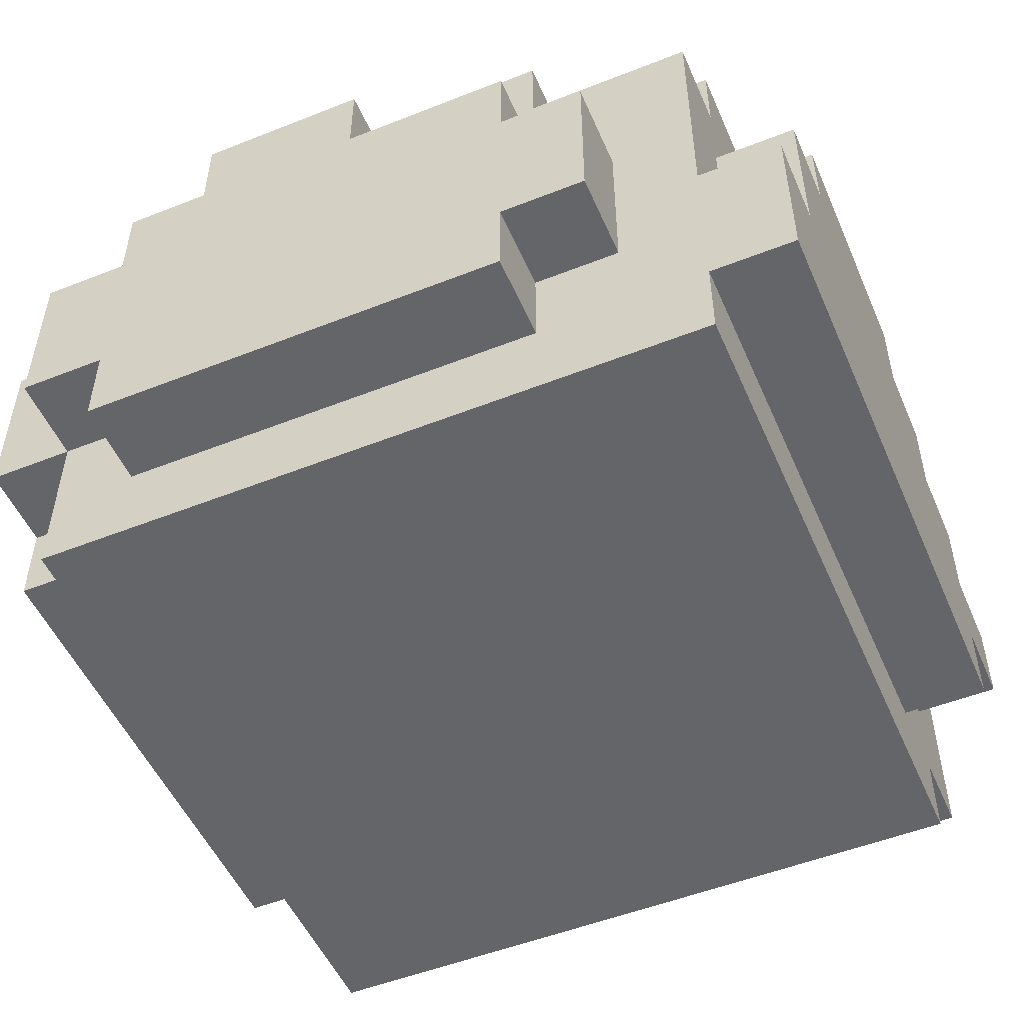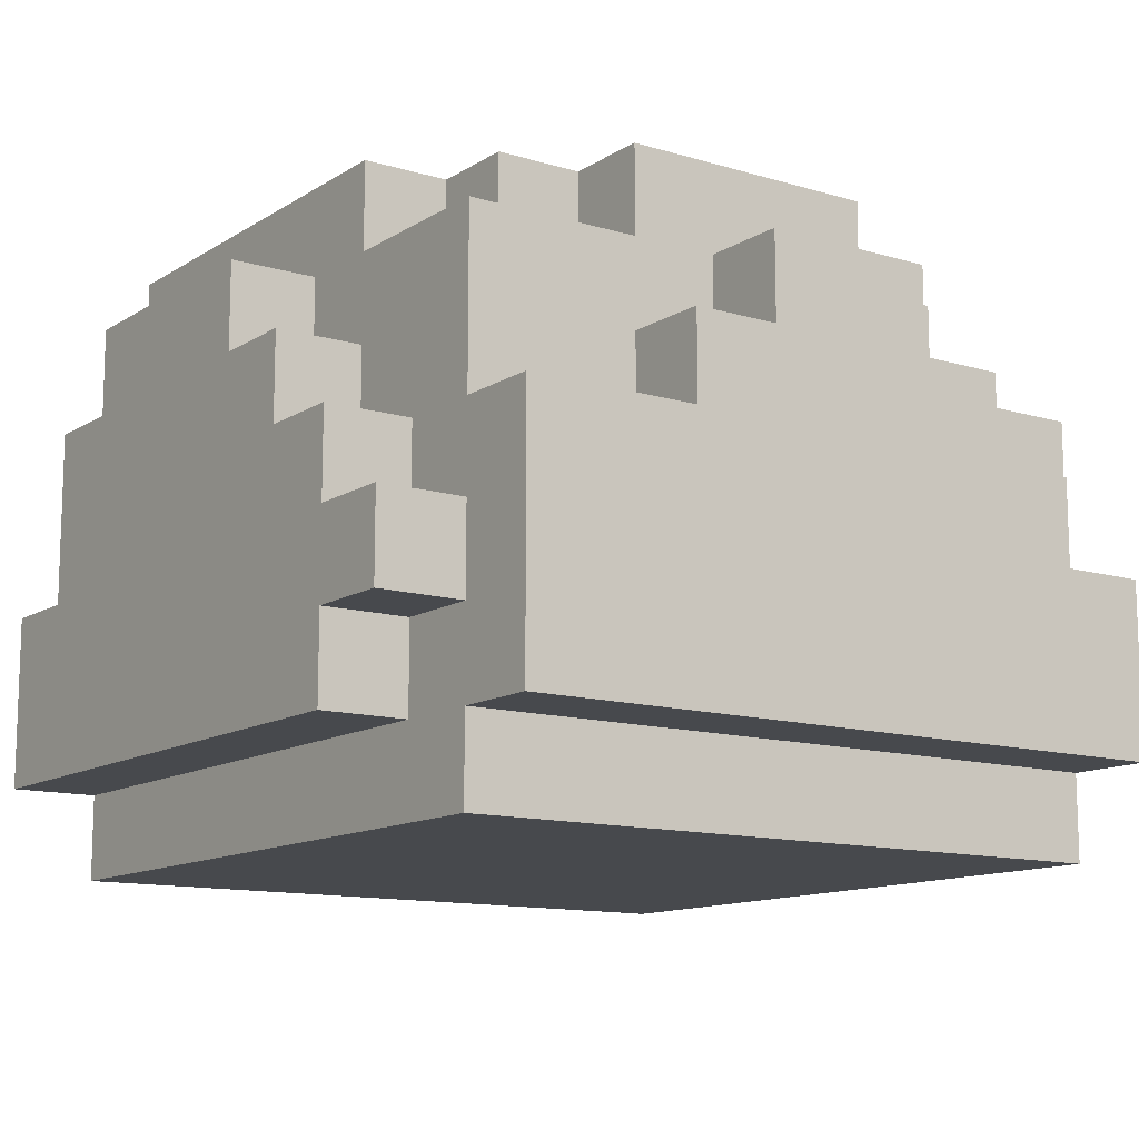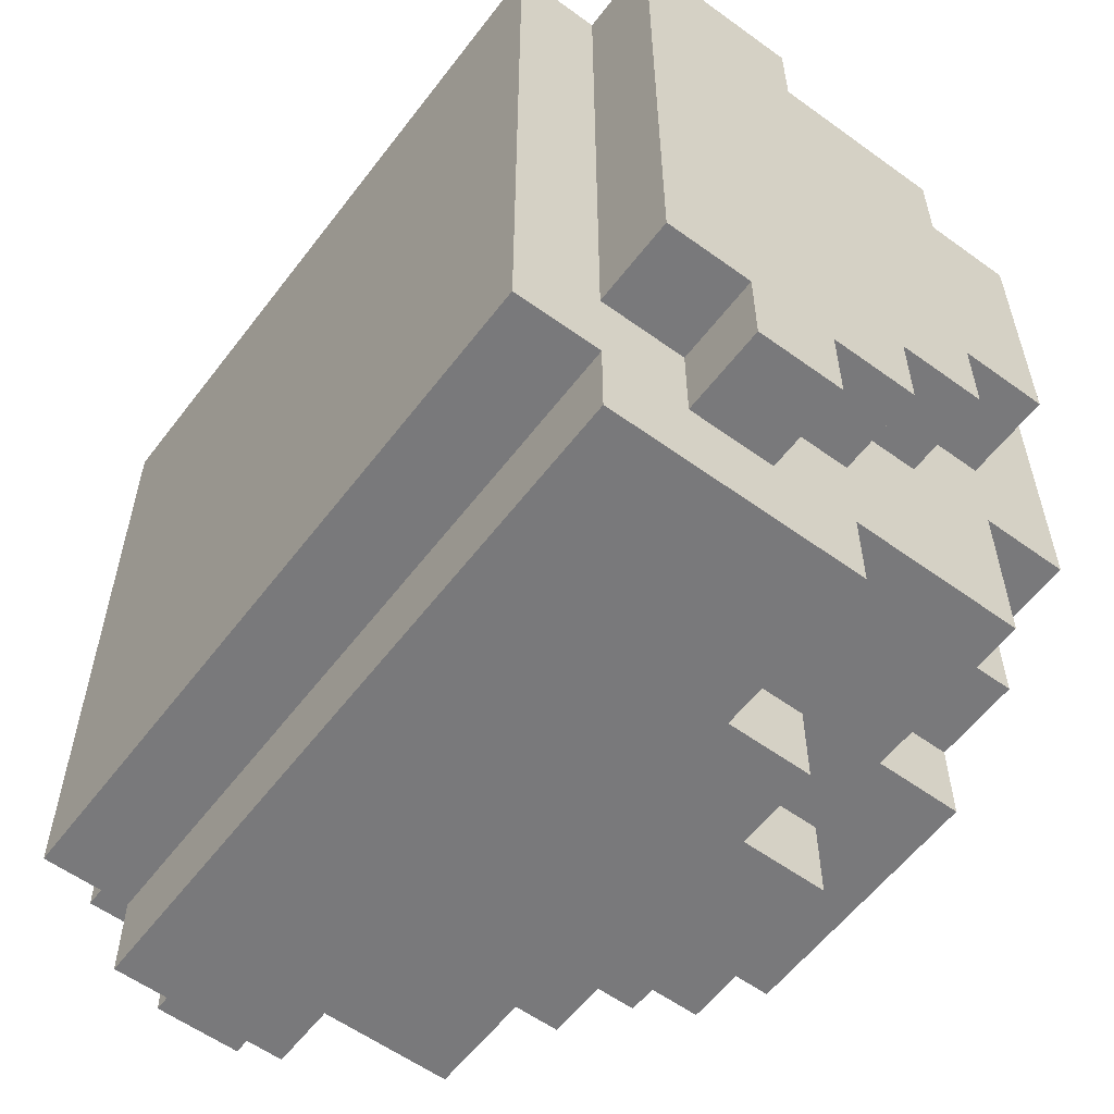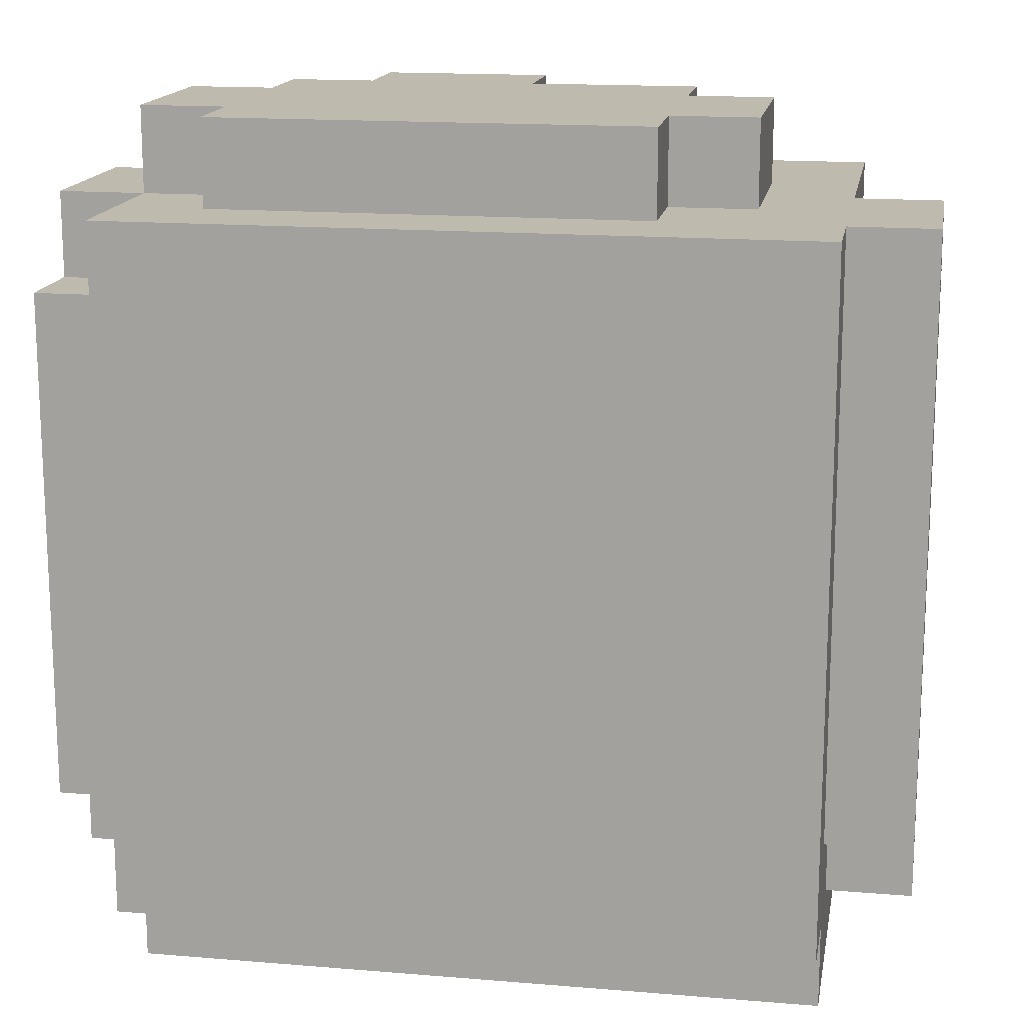
<metadata>
{"format":"obj","ext":"obj","renderer":"f3d","projection":"perspective","resolution":1024,"background":"white","views":[{"elev":-51.6,"azim":23.2,"up":"+Y"},{"elev":-12.2,"azim":144.9,"up":"+Y"},{"elev":-57.9,"azim":53.1,"up":"+Z"},{"elev":15.7,"azim":9.9,"up":"+Z"}]}
</metadata>
<code>
g hub-beanbag-fine
v -5 1 3
v -5 1 -3
v -5 2 4
v -5 2 3
v -5 2 -3
v -5 2 -4
v -5 3 1
v -5 3 -4
v -5 4 4
v -5 4 3
v -5 4 2
v -5 4 1
v -5 5 3
v -5 5 2
v -4 0 4
v -4 0 -4
v -4 1 3
v -4 1 -3
v -4 1 -4
v -4 1 -5
v -4 2 5
v -4 2 4
v -4 2 3
v -4 2 -3
v -4 2 -4
v -4 3 -3
v -4 3 -4
v -4 3 -5
v -4 4 5
v -4 4 4
v -4 4 3
v -4 5 4
v -4 5 3
v -4 5 2
v -4 5 -3
v -4 5 -4
v -4 6 3
v -4 6 2
v -3 1 5
v -3 1 4
v -3 2 5
v -3 2 4
v -3 3 -4
v -3 3 -5
v -3 4 5
v -3 4 4
v -3 4 -4
v -3 4 -5
v -3 5 5
v -3 5 4
v -3 5 3
v -3 6 4
v -3 6 3
v -2 3 -2
v -2 3 -3
v -2 4 -4
v -2 4 -5
v -2 5 5
v -2 5 4
v -2 5 -2
v -2 5 -3
v -2 5 -4
v -2 5 -5
v -2 6 5
v -2 6 4
v -2 6 3
v -2 6 -3
v -2 6 -4
v -2 7 4
v -2 7 3
v -1 5 -2
v -1 5 -3
v -1 5 -4
v -1 5 -5
v -1 6 -2
v -1 6 -3
v -1 6 -4
v -1 6 -5
v -1 7 -3
v -1 7 -4
v 0 5 3
v 0 5 2
v 0 6 3
v 0 6 2
v 1 2 2
v 1 2 -2
v 1 5 2
v 1 5 -2
v 1 6 3
v 1 6 2
v 1 6 -2
v 1 6 -3
v 1 7 3
v 1 7 2
v 1 7 -2
v 1 7 -3
v 2 5 2
v 2 5 -2
v 2 6 1
v 2 6 -2
v 2 7 2
v 2 7 1
v 3 6 1
v 3 6 -2
v 3 7 1
v 3 7 -2
v -3 2 1
v -3 2 -2
v -3 3 2
v -3 3 1
v -3 3 -2
v -3 4 2
v -3 4 1
v -2 2 2
v -2 2 1
v -2 3 2
v -2 3 1
v -2 5 3
v -2 5 2
v -2 6 3
v -2 6 2
v 0 5 5
v 0 5 4
v 0 6 5
v 0 6 4
v 1 5 -4
v 1 5 -5
v 1 6 -4
v 1 6 -5
v 2 1 5
v 2 1 4
v 2 2 5
v 2 2 4
v 2 4 5
v 2 4 4
v 2 4 -4
v 2 4 -5
v 2 5 5
v 2 5 4
v 2 5 -4
v 2 5 -5
v 2 6 4
v 2 6 3
v 2 6 -3
v 2 6 -4
v 2 7 4
v 2 7 3
v 2 7 -3
v 2 7 -4
v 3 2 5
v 3 2 4
v 3 4 5
v 3 4 4
v 3 6 -2
v 3 6 -3
v 3 7 -2
v 3 7 -3
v 4 0 4
v 4 0 -4
v 4 1 4
v 4 1 -3
v 4 1 -4
v 4 1 -5
v 4 2 -3
v 4 2 -4
v 4 3 4
v 4 3 3
v 4 3 -3
v 4 3 -4
v 4 4 -2
v 4 4 -3
v 4 4 -4
v 4 4 -5
v 4 5 3
v 4 5 2
v 4 5 -1
v 4 5 -2
v 4 6 4
v 4 6 3
v 4 6 2
v 4 6 -1
v 4 6 -2
v 4 6 -4
v 4 7 3
v 4 7 -2
v 5 1 4
v 5 1 -3
v 5 2 -3
v 5 2 -4
v 5 3 4
v 5 3 3
v 5 3 -3
v 5 3 -4
v 5 4 -2
v 5 4 -3
v 5 5 3
v 5 5 2
v 5 5 -1
v 5 5 -2
v 5 6 2
v 5 6 -1
v -4 2 5
v -4 4 5
v -3 1 5
v -3 2 5
v -3 4 5
v -3 5 5
v -2 5 5
v -2 6 5
v 0 5 5
v 0 6 5
v 2 1 5
v 2 2 5
v 2 4 5
v 2 5 5
v 3 2 5
v 3 4 5
v -5 2 4
v -5 4 4
v -4 0 4
v -4 2 4
v -4 4 4
v -4 5 4
v -3 1 4
v -3 2 4
v -3 4 4
v -3 5 4
v -3 6 4
v -2 5 4
v -2 6 4
v -2 7 4
v 0 5 4
v 0 6 4
v 2 1 4
v 2 2 4
v 2 4 4
v 2 5 4
v 2 6 4
v 2 7 4
v 3 2 4
v 3 4 4
v 4 0 4
v 4 1 4
v 4 3 4
v 4 6 4
v 5 1 4
v 5 3 4
v -5 1 3
v -5 2 3
v -5 4 3
v -5 5 3
v -4 1 3
v -4 2 3
v -4 4 3
v -4 5 3
v -4 6 3
v -3 5 3
v -3 6 3
v 2 6 3
v 2 7 3
v 4 3 3
v 4 5 3
v 4 6 3
v 4 7 3
v 5 3 3
v 5 5 3
v 4 5 2
v 4 6 2
v 5 5 2
v 5 6 2
v -3 2 -2
v -3 3 -2
v -2 3 -2
v -2 5 -2
v -1 5 -2
v -1 6 -2
v 1 2 -2
v 1 5 -2
v 1 6 -2
v 1 7 -2
v 2 5 -2
v 2 6 -2
v 3 6 -2
v 3 7 -2
v -4 3 -3
v -4 5 -3
v -2 3 -3
v -2 5 -3
v -2 6 -3
v -1 5 -3
v -1 6 -3
v -1 7 -3
v 1 6 -3
v 1 7 -3
v -2 5 3
v -2 6 3
v -2 7 3
v 0 5 3
v 0 6 3
v 1 6 3
v 1 7 3
v -5 4 2
v -5 5 2
v -4 5 2
v -4 6 2
v -3 3 2
v -3 4 2
v -2 2 2
v -2 3 2
v -2 5 2
v -2 6 2
v 0 5 2
v 0 6 2
v 1 2 2
v 1 5 2
v 1 6 2
v 1 7 2
v 2 5 2
v 2 7 2
v -5 3 1
v -5 4 1
v -3 2 1
v -3 3 1
v -3 4 1
v -2 2 1
v -2 3 1
v 2 6 1
v 2 7 1
v 3 6 1
v 3 7 1
v 4 5 -1
v 4 6 -1
v 5 5 -1
v 5 6 -1
v 3 6 -2
v 3 7 -2
v 4 4 -2
v 4 5 -2
v 4 6 -2
v 4 7 -2
v 5 4 -2
v 5 5 -2
v -5 1 -3
v -5 2 -3
v -4 1 -3
v -4 2 -3
v 2 6 -3
v 2 7 -3
v 3 6 -3
v 3 7 -3
v 4 1 -3
v 4 2 -3
v 4 3 -3
v 4 4 -3
v 5 1 -3
v 5 2 -3
v 5 3 -3
v 5 4 -3
v -5 2 -4
v -5 3 -4
v -4 0 -4
v -4 1 -4
v -4 2 -4
v -4 3 -4
v -4 5 -4
v -3 3 -4
v -3 4 -4
v -2 4 -4
v -2 5 -4
v -2 6 -4
v -1 5 -4
v -1 6 -4
v -1 7 -4
v 1 5 -4
v 1 6 -4
v 2 4 -4
v 2 5 -4
v 2 6 -4
v 2 7 -4
v 4 0 -4
v 4 1 -4
v 4 2 -4
v 4 3 -4
v 4 4 -4
v 4 6 -4
v 5 2 -4
v 5 3 -4
v -4 1 -5
v -4 3 -5
v -3 3 -5
v -3 4 -5
v -2 4 -5
v -2 5 -5
v -1 5 -5
v -1 6 -5
v 1 5 -5
v 1 6 -5
v 2 4 -5
v 2 5 -5
v 4 1 -5
v 4 4 -5
v -4 0 4
v 4 0 4
v -4 0 -4
v 4 0 -4
v -3 1 5
v 2 1 5
v -3 1 4
v 2 1 4
v 4 1 4
v 5 1 4
v -5 1 3
v -4 1 3
v -5 1 -3
v -4 1 -3
v 4 1 -3
v 5 1 -3
v -4 1 -4
v 4 1 -4
v -4 1 -5
v 4 1 -5
v -4 2 5
v -3 2 5
v 2 2 5
v 3 2 5
v -5 2 4
v -4 2 4
v -3 2 4
v 2 2 4
v 3 2 4
v -5 2 3
v -4 2 3
v -5 2 -3
v -4 2 -3
v 4 2 -3
v 5 2 -3
v -5 2 -4
v -4 2 -4
v 4 2 -4
v 5 2 -4
v -2 2 2
v 1 2 2
v -3 2 1
v -2 2 1
v -3 2 -2
v 1 2 -2
v 4 3 4
v 5 3 4
v 4 3 3
v 5 3 3
v -3 3 2
v -2 3 2
v -5 3 1
v -3 3 1
v -2 3 1
v -3 3 -2
v -2 3 -2
v -4 3 -3
v -2 3 -3
v 4 3 -3
v 5 3 -3
v -5 3 -4
v -4 3 -4
v -3 3 -4
v 4 3 -4
v 5 3 -4
v -4 3 -5
v -3 3 -5
v -4 4 5
v -3 4 5
v 2 4 5
v 3 4 5
v -5 4 4
v -4 4 4
v -3 4 4
v 2 4 4
v 3 4 4
v -5 4 3
v -4 4 3
v -5 4 2
v -3 4 2
v -5 4 1
v -3 4 1
v 4 4 -2
v 5 4 -2
v 4 4 -3
v 5 4 -3
v -3 4 -4
v -2 4 -4
v 2 4 -4
v 4 4 -4
v -3 4 -5
v -2 4 -5
v 2 4 -5
v 4 4 -5
v -3 5 5
v -2 5 5
v 0 5 5
v 2 5 5
v -4 5 4
v -3 5 4
v -2 5 4
v 0 5 4
v 2 5 4
v -5 5 3
v -4 5 3
v -3 5 3
v -2 5 3
v 0 5 3
v 4 5 3
v 5 5 3
v -5 5 2
v -4 5 2
v -2 5 2
v 0 5 2
v 1 5 2
v 2 5 2
v 4 5 2
v 5 5 2
v 4 5 -1
v 5 5 -1
v -2 5 -2
v -1 5 -2
v 1 5 -2
v 2 5 -2
v 4 5 -2
v 5 5 -2
v -4 5 -3
v -2 5 -3
v -1 5 -3
v -4 5 -4
v -2 5 -4
v -1 5 -4
v 1 5 -4
v 2 5 -4
v -2 5 -5
v -1 5 -5
v 1 5 -5
v 2 5 -5
v -2 6 5
v 0 6 5
v -3 6 4
v -2 6 4
v 0 6 4
v 2 6 4
v 4 6 4
v -4 6 3
v -3 6 3
v -2 6 3
v 0 6 3
v 1 6 3
v 2 6 3
v 4 6 3
v -4 6 2
v -2 6 2
v 0 6 2
v 1 6 2
v 4 6 2
v 5 6 2
v 2 6 1
v 3 6 1
v 4 6 -1
v 5 6 -1
v -1 6 -2
v 1 6 -2
v 2 6 -2
v 3 6 -2
v 4 6 -2
v -2 6 -3
v -1 6 -3
v 1 6 -3
v 2 6 -3
v 3 6 -3
v -2 6 -4
v -1 6 -4
v 1 6 -4
v 2 6 -4
v 4 6 -4
v -1 6 -5
v 1 6 -5
v -2 7 4
v 2 7 4
v -2 7 3
v 1 7 3
v 2 7 3
v 4 7 3
v 1 7 2
v 2 7 2
v 2 7 1
v 3 7 1
v 1 7 -2
v 3 7 -2
v 4 7 -2
v -1 7 -3
v 1 7 -3
v 2 7 -3
v 3 7 -3
v -1 7 -4
v 2 7 -4
f 4 2 1
f 5 2 4
f 7 4 3
f 7 6 5
f 7 5 4
f 8 6 7
f 9 7 3
f 10 7 9
f 11 7 10
f 12 7 11
f 13 11 10
f 14 11 13
f 17 16 15
f 18 16 17
f 19 16 18
f 22 17 15
f 23 17 22
f 24 19 18
f 24 20 19
f 25 20 24
f 27 20 25
f 28 20 27
f 29 22 21
f 30 22 29
f 32 31 30
f 33 31 32
f 35 27 26
f 36 27 35
f 37 34 33
f 38 34 37
f 41 40 39
f 42 40 41
f 47 44 43
f 48 44 47
f 49 46 45
f 50 46 49
f 52 51 50
f 53 51 52
f 60 55 54
f 61 55 60
f 62 57 56
f 63 57 62
f 64 59 58
f 65 59 64
f 67 62 61
f 68 62 67
f 69 66 65
f 70 66 69
f 75 72 71
f 76 72 75
f 77 74 73
f 78 74 77
f 79 77 76
f 80 77 79
f 83 82 81
f 84 82 83
f 87 86 85
f 88 86 87
f 93 90 89
f 94 90 93
f 95 92 91
f 96 92 95
f 99 98 97
f 100 98 99
f 101 99 97
f 102 99 101
f 105 104 103
f 106 104 105
f 107 108 110
f 110 108 111
f 109 110 112
f 112 110 113
f 114 115 116
f 116 115 117
f 118 119 120
f 120 119 121
f 122 123 124
f 124 123 125
f 126 127 128
f 128 127 129
f 130 131 132
f 132 131 133
f 134 135 138
f 138 135 139
f 136 137 140
f 140 137 141
f 142 143 146
f 146 143 147
f 144 145 148
f 148 145 149
f 150 151 152
f 152 151 153
f 154 155 156
f 156 155 157
f 158 159 160
f 160 159 161
f 161 159 162
f 162 163 164
f 161 162 164
f 164 163 165
f 165 163 169
f 168 169 171
f 169 163 172
f 171 169 172
f 172 163 173
f 166 167 174
f 170 171 177
f 171 172 177
f 174 175 178
f 166 174 178
f 178 175 179
f 179 175 180
f 176 177 181
f 177 172 182
f 181 177 182
f 182 172 183
f 179 180 184
f 180 181 184
f 181 182 184
f 184 182 185
f 186 187 188
f 186 188 190
f 188 189 190
f 190 189 191
f 191 189 192
f 192 189 193
f 191 192 194
f 194 192 195
f 191 194 196
f 196 194 197
f 197 194 198
f 198 194 199
f 197 198 200
f 200 198 201
f 205 203 202
f 206 203 205
f 208 205 204
f 208 207 206
f 208 206 205
f 210 208 204
f 210 209 208
f 211 209 210
f 212 210 204
f 213 210 212
f 214 210 213
f 215 210 214
f 216 214 213
f 217 214 216
f 221 219 218
f 222 219 221
f 224 221 220
f 225 221 224
f 226 223 222
f 227 223 226
f 229 228 227
f 230 228 229
f 233 231 230
f 234 224 220
f 237 233 232
f 238 231 233
f 238 233 237
f 239 231 238
f 240 235 234
f 241 237 236
f 241 238 237
f 242 240 234
f 242 241 240
f 242 234 220
f 243 241 242
f 244 241 243
f 245 238 241
f 245 241 244
f 246 244 243
f 247 244 246
f 252 249 248
f 253 249 252
f 254 251 250
f 255 251 254
f 257 256 255
f 258 256 257
f 263 260 259
f 264 260 263
f 265 262 261
f 266 262 265
f 269 268 267
f 270 268 269
f 273 272 271
f 275 274 273
f 277 273 271
f 277 276 275
f 277 275 273
f 278 276 277
f 279 276 278
f 281 280 279
f 281 279 278
f 282 280 281
f 283 280 282
f 284 280 283
f 287 286 285
f 288 286 287
f 290 289 288
f 291 289 290
f 293 292 291
f 294 292 293
f 295 296 298
f 296 297 298
f 298 297 299
f 299 297 300
f 300 297 301
f 302 303 304
f 302 304 307
f 304 305 307
f 306 307 309
f 307 305 310
f 309 307 310
f 310 305 311
f 308 309 312
f 309 310 312
f 308 312 314
f 312 313 314
f 314 313 315
f 315 313 316
f 315 316 318
f 316 317 318
f 318 317 319
f 320 321 323
f 323 321 324
f 322 323 325
f 325 323 326
f 327 328 329
f 329 328 330
f 331 332 333
f 333 332 334
f 335 336 339
f 339 336 340
f 337 338 341
f 341 338 342
f 343 344 345
f 345 344 346
f 347 348 349
f 349 348 350
f 351 352 355
f 355 352 356
f 353 354 357
f 357 354 358
f 359 360 363
f 363 360 364
f 364 365 366
f 366 365 367
f 367 365 368
f 368 365 369
f 369 370 371
f 371 370 372
f 372 373 375
f 374 375 377
f 375 373 378
f 377 375 378
f 378 373 379
f 361 362 380
f 380 362 381
f 376 377 384
f 377 378 384
f 384 378 385
f 382 383 386
f 386 383 387
f 388 389 390
f 390 391 392
f 392 393 394
f 392 394 396
f 394 395 396
f 396 395 397
f 390 392 398
f 392 396 398
f 398 396 399
f 388 390 400
f 390 398 400
f 400 398 401
f 404 403 402
f 405 403 404
f 408 407 406
f 409 407 408
f 414 413 412
f 415 413 414
f 416 411 410
f 417 411 416
f 420 419 418
f 421 419 420
f 427 423 422
f 428 423 427
f 429 425 424
f 430 425 429
f 431 427 426
f 432 427 431
f 437 434 433
f 438 434 437
f 439 436 435
f 440 436 439
f 441 442 444
f 443 444 445
f 444 442 446
f 445 444 446
f 447 448 449
f 449 448 450
f 451 452 454
f 454 452 455
f 453 454 456
f 453 456 458
f 456 457 458
f 458 457 459
f 453 458 462
f 462 458 463
f 460 461 465
f 465 461 466
f 463 464 467
f 467 464 468
f 469 470 474
f 474 470 475
f 471 472 476
f 476 472 477
f 473 474 478
f 478 474 479
f 480 481 482
f 482 481 483
f 484 485 486
f 486 485 487
f 488 489 492
f 492 489 493
f 490 491 494
f 494 491 495
f 496 497 501
f 501 497 502
f 498 499 503
f 503 499 504
f 500 501 506
f 506 501 507
f 505 506 512
f 512 506 513
f 508 509 514
f 514 509 515
f 510 511 518
f 518 511 519
f 516 517 524
f 524 517 525
f 520 521 526
f 526 521 527
f 522 523 529
f 529 523 530
f 528 529 531
f 531 529 532
f 532 533 536
f 536 533 537
f 534 535 538
f 538 535 539
f 540 541 543
f 543 541 544
f 542 543 548
f 548 543 549
f 545 546 552
f 552 546 553
f 547 548 554
f 548 549 554
f 554 549 555
f 550 551 556
f 556 551 557
f 558 559 562
f 562 559 563
f 560 561 566
f 566 561 567
f 564 565 570
f 570 565 571
f 567 568 573
f 569 570 574
f 574 570 575
f 572 573 577
f 573 568 578
f 577 573 578
f 575 576 579
f 579 576 580
f 581 582 583
f 583 582 584
f 584 582 585
f 585 586 587
f 584 585 587
f 587 586 588
f 588 586 589
f 589 586 590
f 590 586 592
f 592 586 593
f 591 592 595
f 595 592 596
f 596 592 597
f 594 595 598
f 595 596 598
f 598 596 599

</code>
